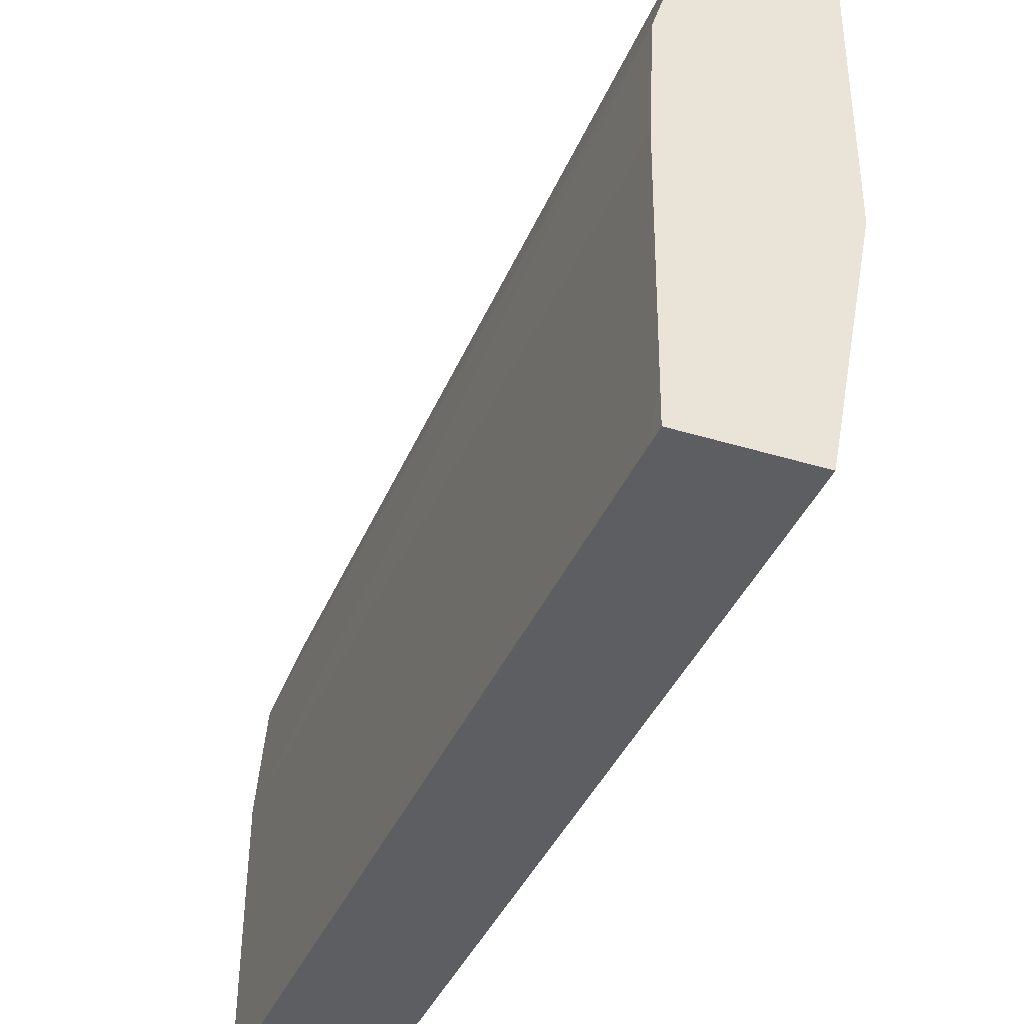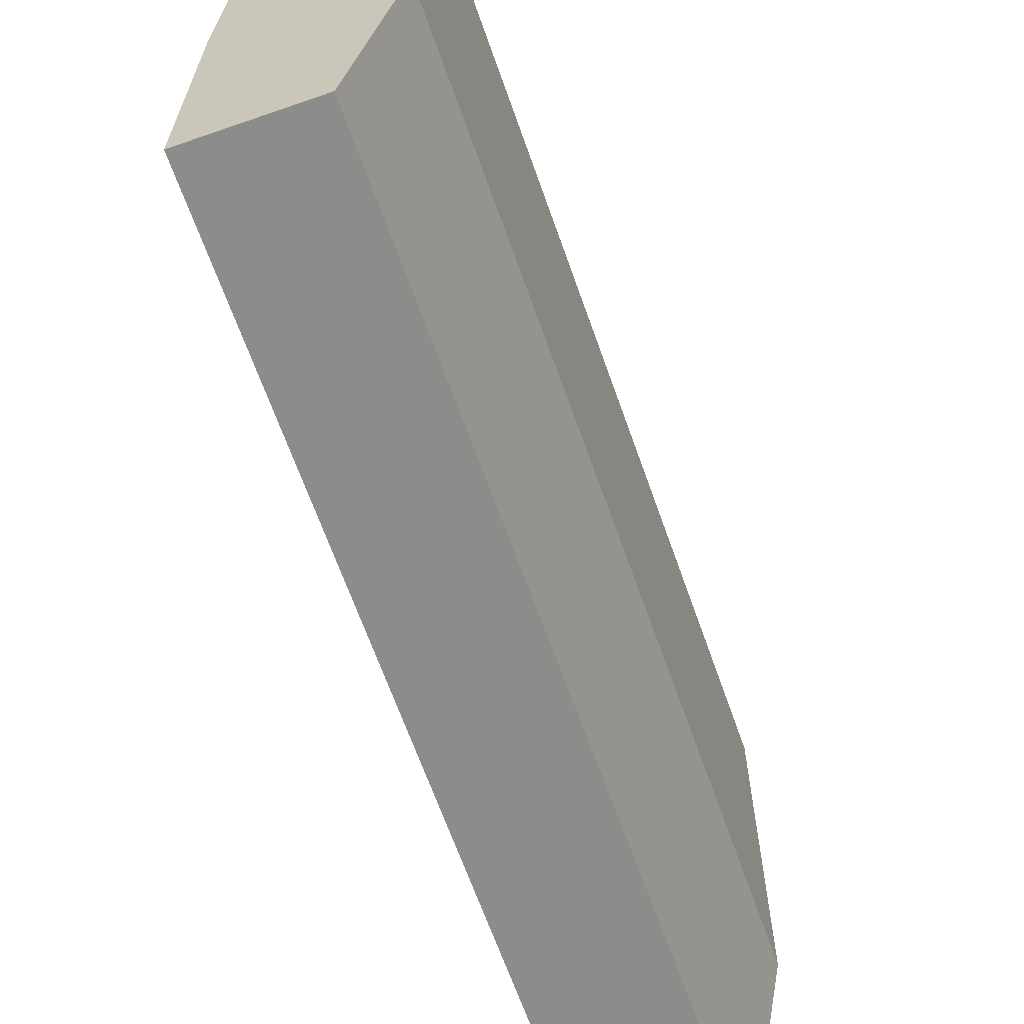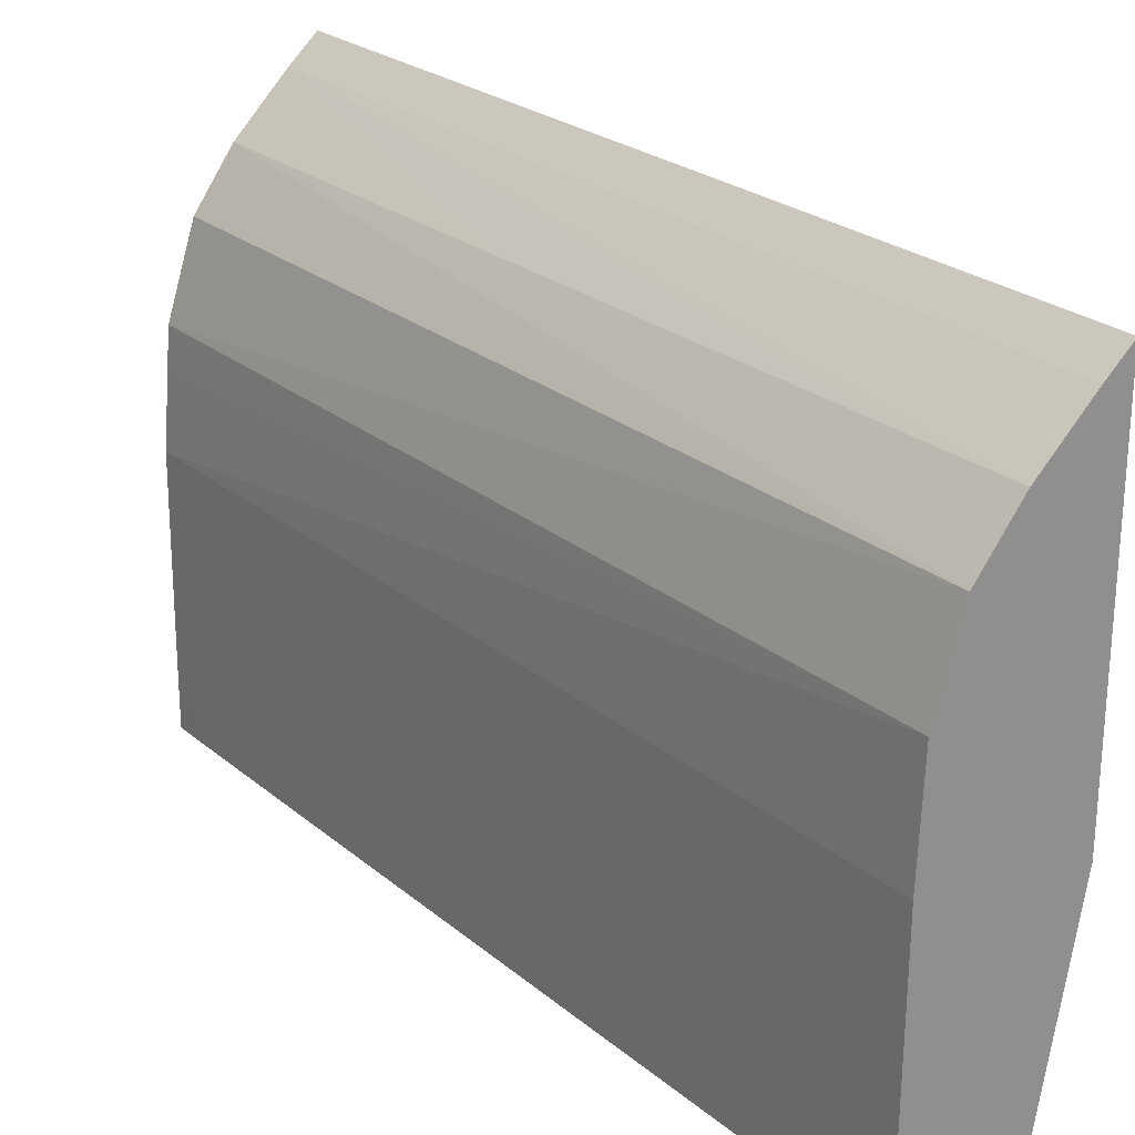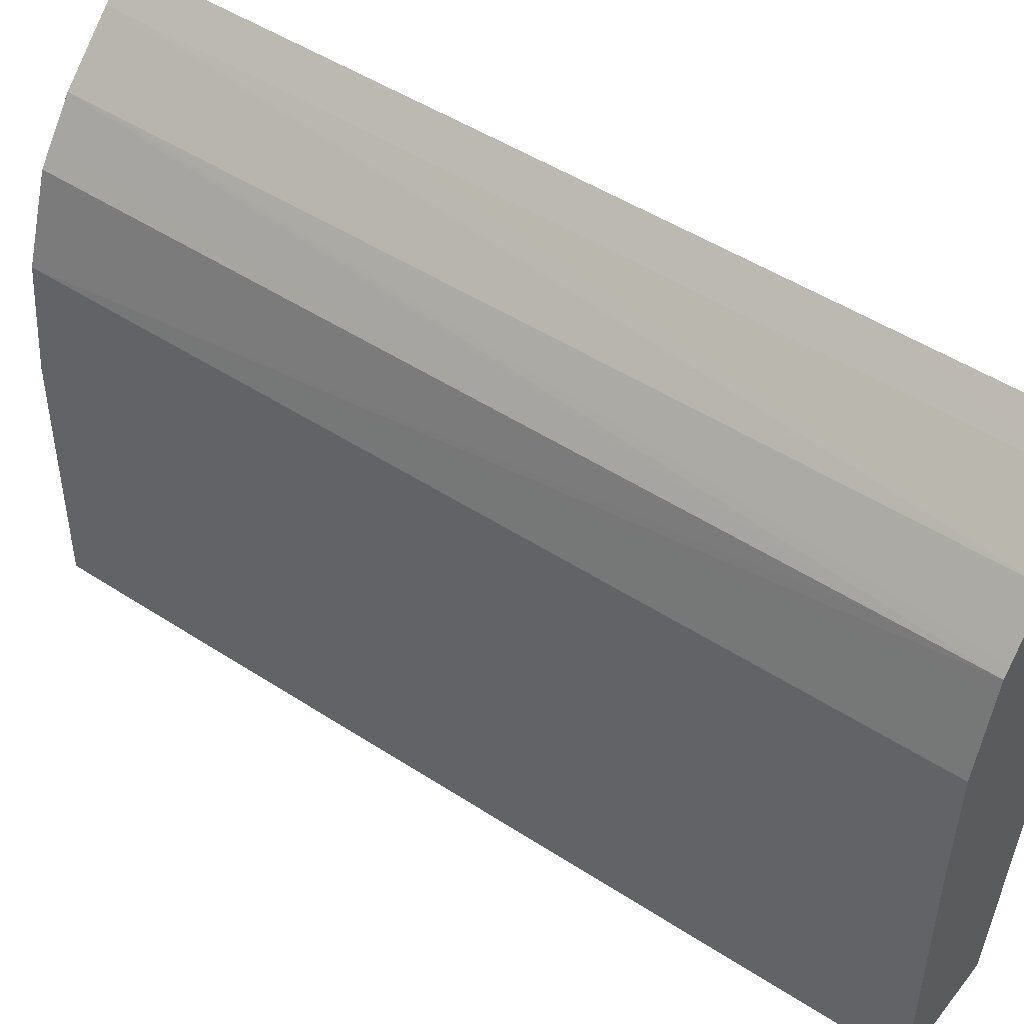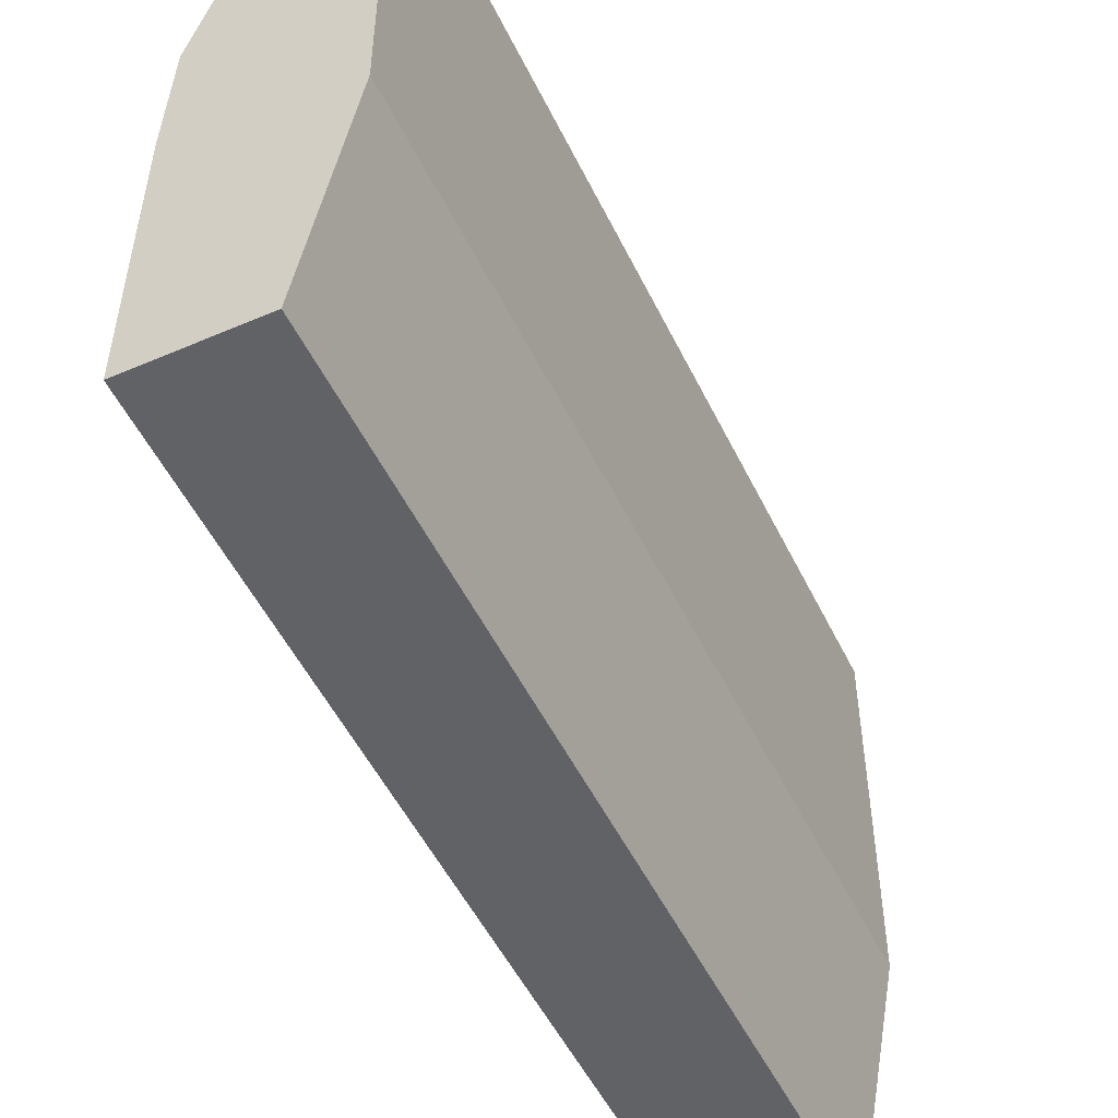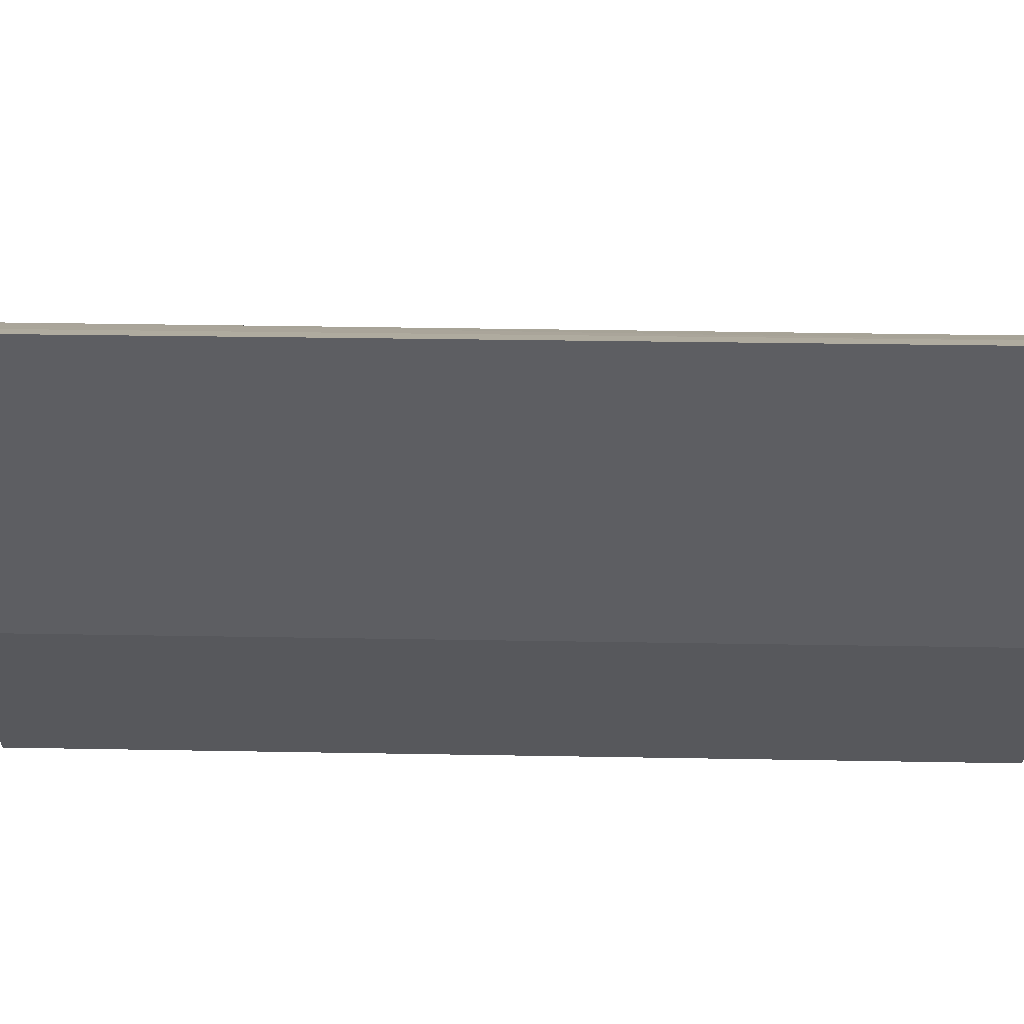
<metadata>
{"format":"obj","ext":"obj","renderer":"f3d","projection":"perspective","resolution":1024,"background":"white","views":[{"elev":-38.8,"azim":158.9,"up":"+Y"},{"elev":-64.1,"azim":-160.7,"up":"+Y"},{"elev":24.4,"azim":143.3,"up":"+Y"},{"elev":47.2,"azim":126.7,"up":"+Y"},{"elev":-50.6,"azim":-154.8,"up":"+Y"},{"elev":51.0,"azim":-88.9,"up":"+Y"}]}
</metadata>
<code>
v 0.04838 0.02371 -0.006421
v 0.04722 0.02995 -0.001567
v 0.04722 0.02994 -0.004445
v 0.04722 0.02994 -0.006421
v 0.05153 0.02371 -0.006421
v 0.04839 0.02371 0.01796
v 0.04722 0.02999 0.01796
v 0.04722 0.03953 -0.006421
v 0.05152 0.0243 -0.006421
v 0.05153 0.02371 -0.005832
v 0.05165 0.02371 0.01796
v 0.04722 0.03963 0.01796
v 0.04722 0.03954 -0.005323
v 0.04794 0.03889 -0.006421
v 0.05152 0.02473 -0.006421
v 0.05158 0.02371 0.00309
v 0.05165 0.02438 0.01796
v 0.05165 0.02371 0.01693
v 0.04722 0.03957 0.002068
v 0.04799 0.03894 0.01796
v 0.04799 0.03894 0.01693
v 0.04798 0.03893 0.01099
v 0.04722 0.03956 -0.0009034
v 0.04943 0.03749 -0.006421
v 0.04795 0.03891 -0.0009034
v 0.05147 0.03068 -0.006421
v 0.05154 0.02771 0.002068
v 0.05159 0.02771 0.01099
v 0.05163 0.02473 0.01396
v 0.05161 0.02371 0.008013
v 0.05165 0.02473 0.01796
v 0.05165 0.02473 0.01693
v 0.05164 0.02371 0.01396
v 0.04797 0.03892 0.005042
v 0.04796 0.03891 0.002068
v 0.04797 0.03893 0.008013
v 0.04948 0.03749 0.01796
v 0.04947 0.03749 0.01693
v 0.04946 0.03749 0.008013
v 0.04944 0.03749 -0.0009034
v 0.04943 0.03749 -0.003877
v 0.05045 0.03622 -0.006421
v 0.05135 0.03322 -0.006421
v 0.05161 0.03068 0.01796
v 0.05163 0.02371 0.01099
v 0.05163 0.02771 0.01693
v 0.05163 0.02771 0.01796
v 0.05019 0.03651 0.01796
v 0.05061 0.036 -0.003877
v 0.05062 0.036 -0.006421
v 0.05133 0.03365 -0.006421
v 0.05144 0.03263 0.01796
v 0.05057 0.036 0.01796
v 0.05057 0.036 0.01396
v 0.05059 0.036 0.008013
v 0.05061 0.036 -0.0009034
v 0.05084 0.03519 0.01796
v 0.05135 0.03365 0.01796
v 0.05072 0.03567 -0.006421
v 0.05133 0.03365 -0.003877
v 0.05135 0.03365 0.01693
v 0.05134 0.03365 -0.0009034
f 1 2 3
f 1 3 4
f 1 4 8
f 1 8 14
f 1 14 24
f 1 24 42
f 1 42 50
f 1 50 59
f 1 59 51
f 1 51 43
f 1 43 26
f 1 26 15
f 1 15 9
f 1 9 5
f 1 5 10
f 1 10 16
f 1 16 30
f 1 30 45
f 1 45 33
f 1 33 18
f 1 18 11
f 1 11 6
f 1 6 7
f 1 7 2
f 2 7 12
f 2 12 19
f 2 19 23
f 2 23 13
f 2 13 8
f 2 8 4
f 2 4 3
f 5 9 10
f 6 11 17
f 6 17 31
f 6 31 47
f 6 47 44
f 6 44 52
f 6 52 58
f 6 58 57
f 6 57 53
f 6 53 48
f 6 48 37
f 6 37 20
f 6 20 12
f 6 12 7
f 8 13 14
f 9 15 10
f 10 15 16
f 11 18 17
f 12 20 21
f 12 21 22
f 12 22 19
f 13 23 14
f 14 23 19
f 14 19 25
f 14 25 24
f 15 26 27
f 15 27 28
f 15 28 16
f 16 28 29
f 16 29 30
f 17 18 31
f 18 32 31
f 18 33 32
f 19 34 35
f 19 35 25
f 19 22 36
f 19 36 34
f 20 37 38
f 20 38 39
f 20 39 40
f 20 40 41
f 20 41 24
f 20 24 21
f 21 24 22
f 22 24 36
f 24 25 35
f 24 35 34
f 24 34 36
f 24 41 42
f 26 43 44
f 26 44 28
f 26 28 27
f 28 44 29
f 29 33 45
f 29 45 30
f 29 44 46
f 29 46 47
f 29 47 32
f 29 32 33
f 31 32 47
f 37 48 49
f 37 49 50
f 37 50 38
f 38 50 42
f 38 42 39
f 39 42 40
f 40 42 41
f 43 51 44
f 44 47 46
f 44 51 52
f 48 53 54
f 48 54 55
f 48 55 56
f 48 56 49
f 49 56 57
f 49 57 58
f 49 58 50
f 50 58 59
f 51 59 60
f 51 60 52
f 52 61 58
f 52 60 62
f 52 62 61
f 53 57 54
f 54 57 55
f 55 57 56
f 58 61 59
f 59 62 60
f 59 61 62

</code>
